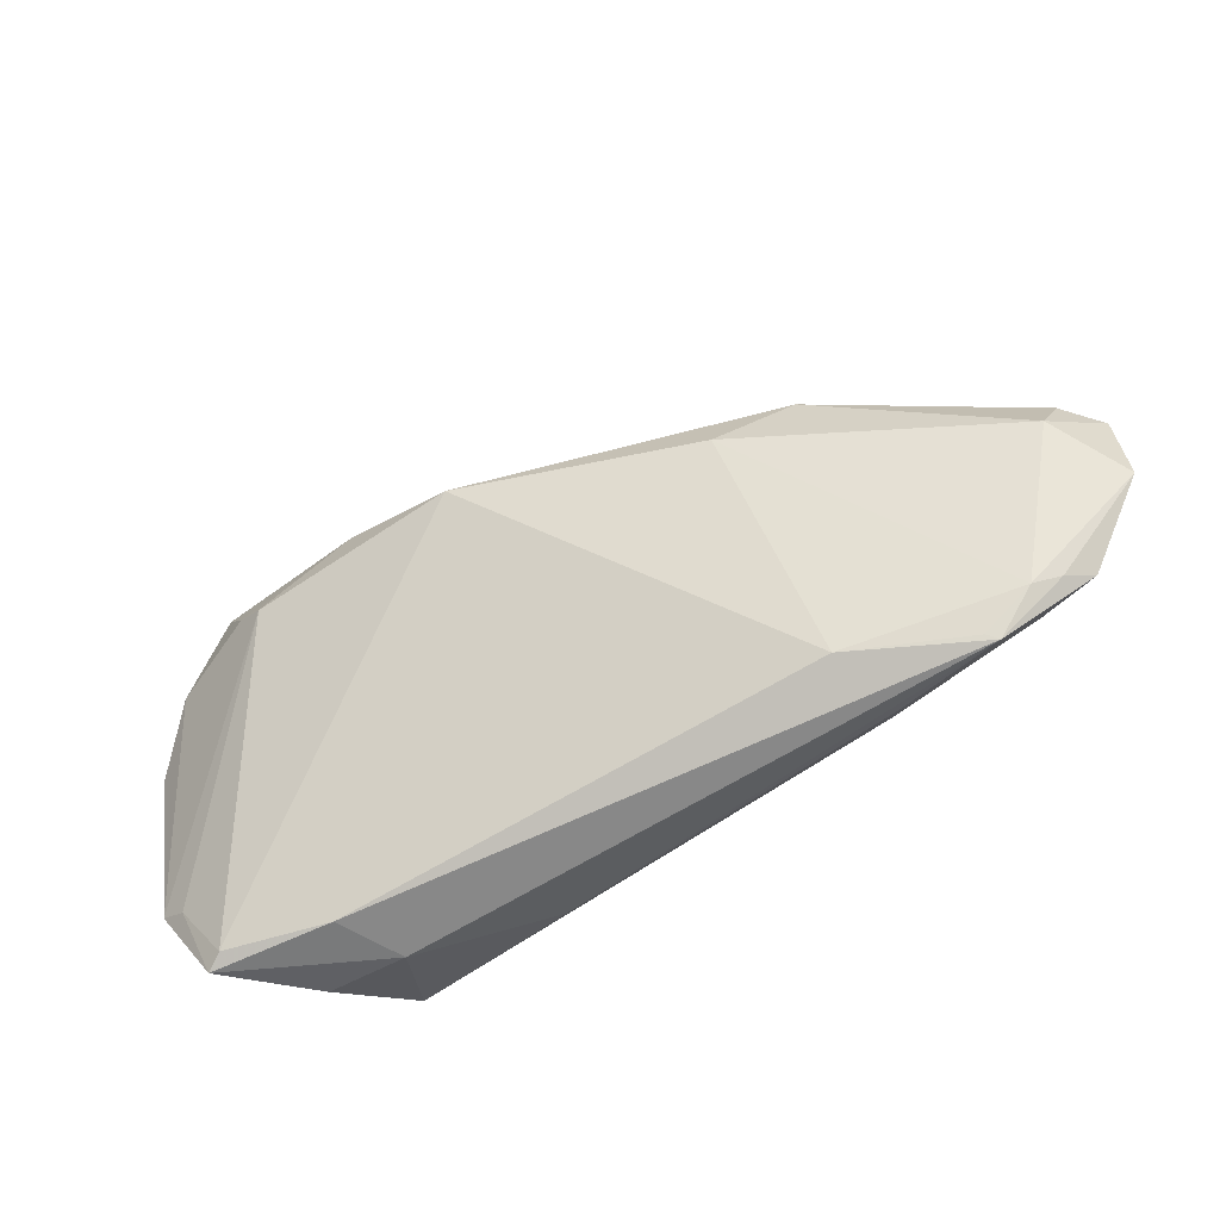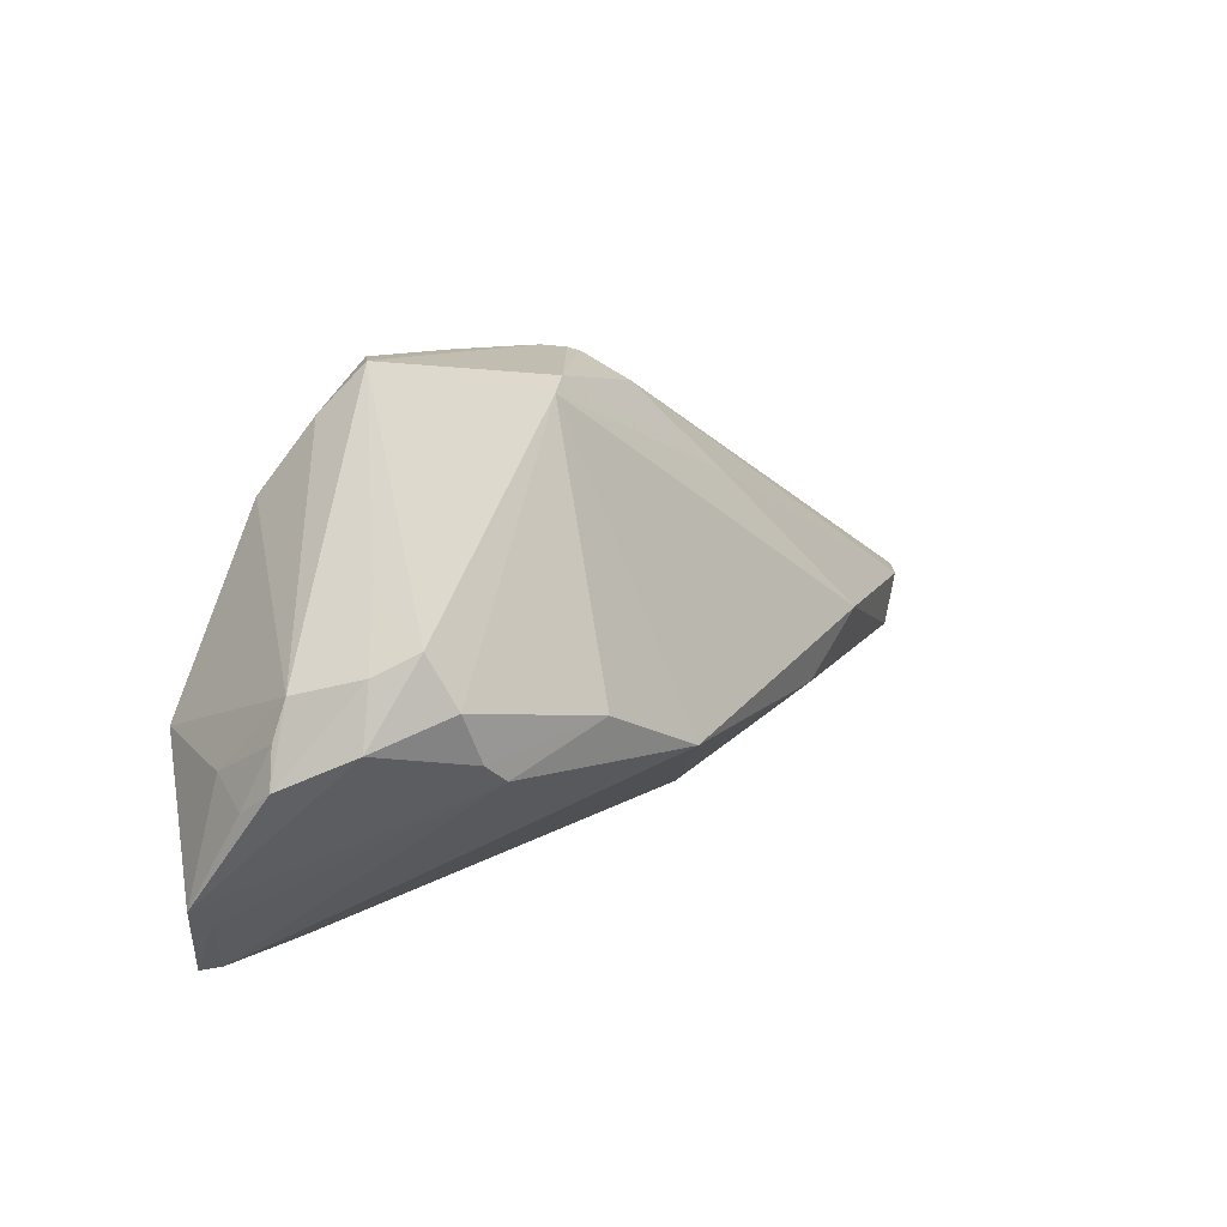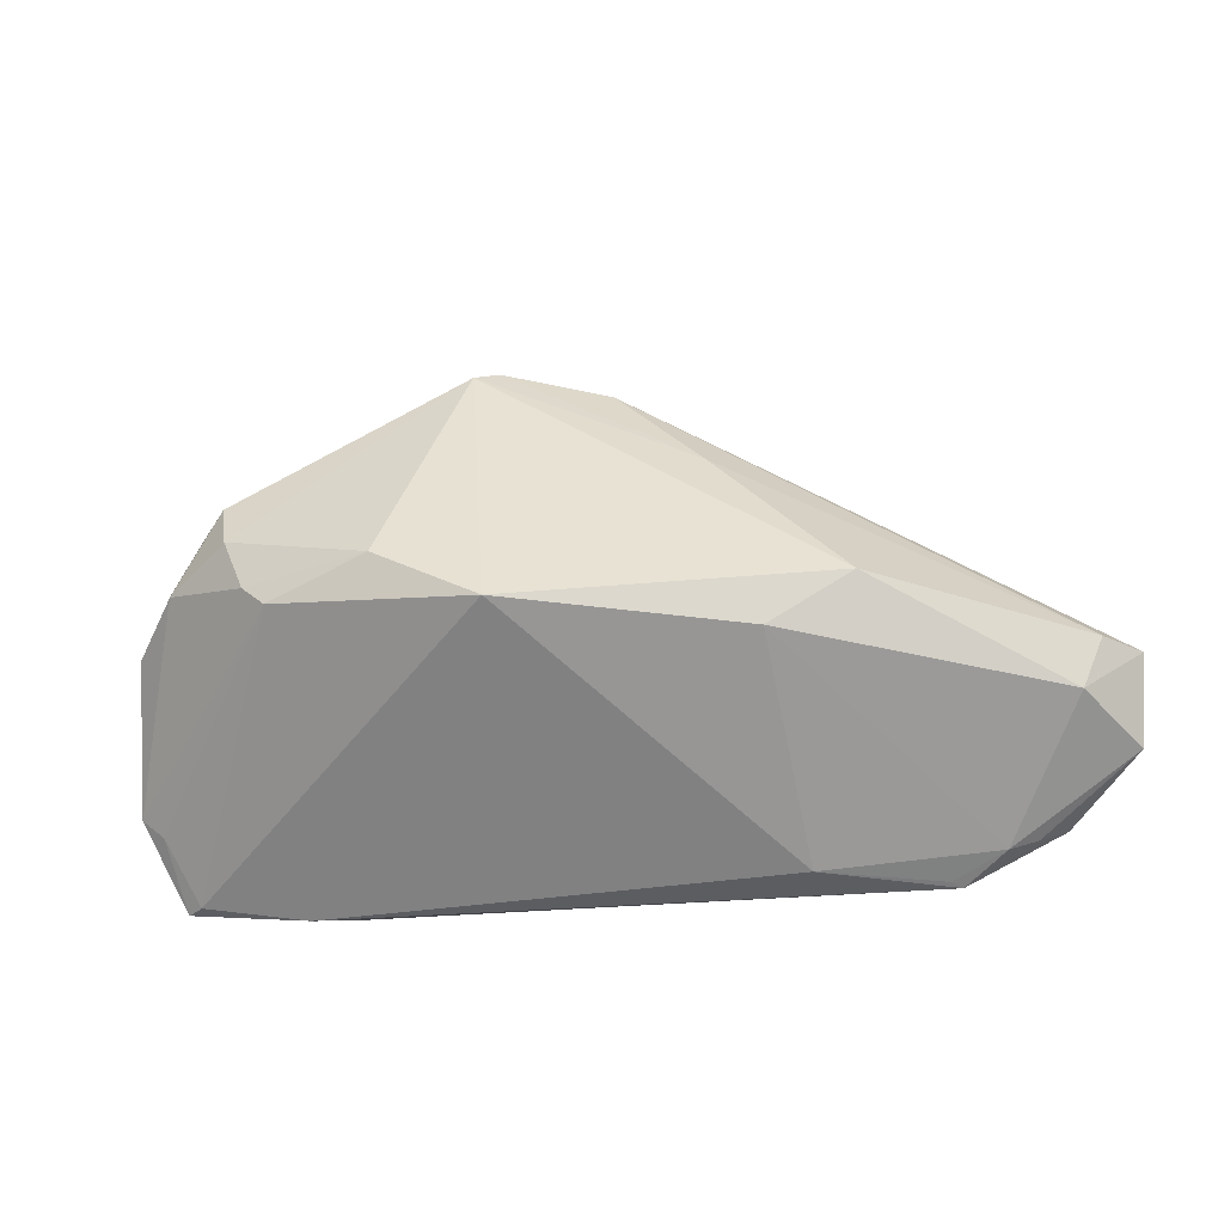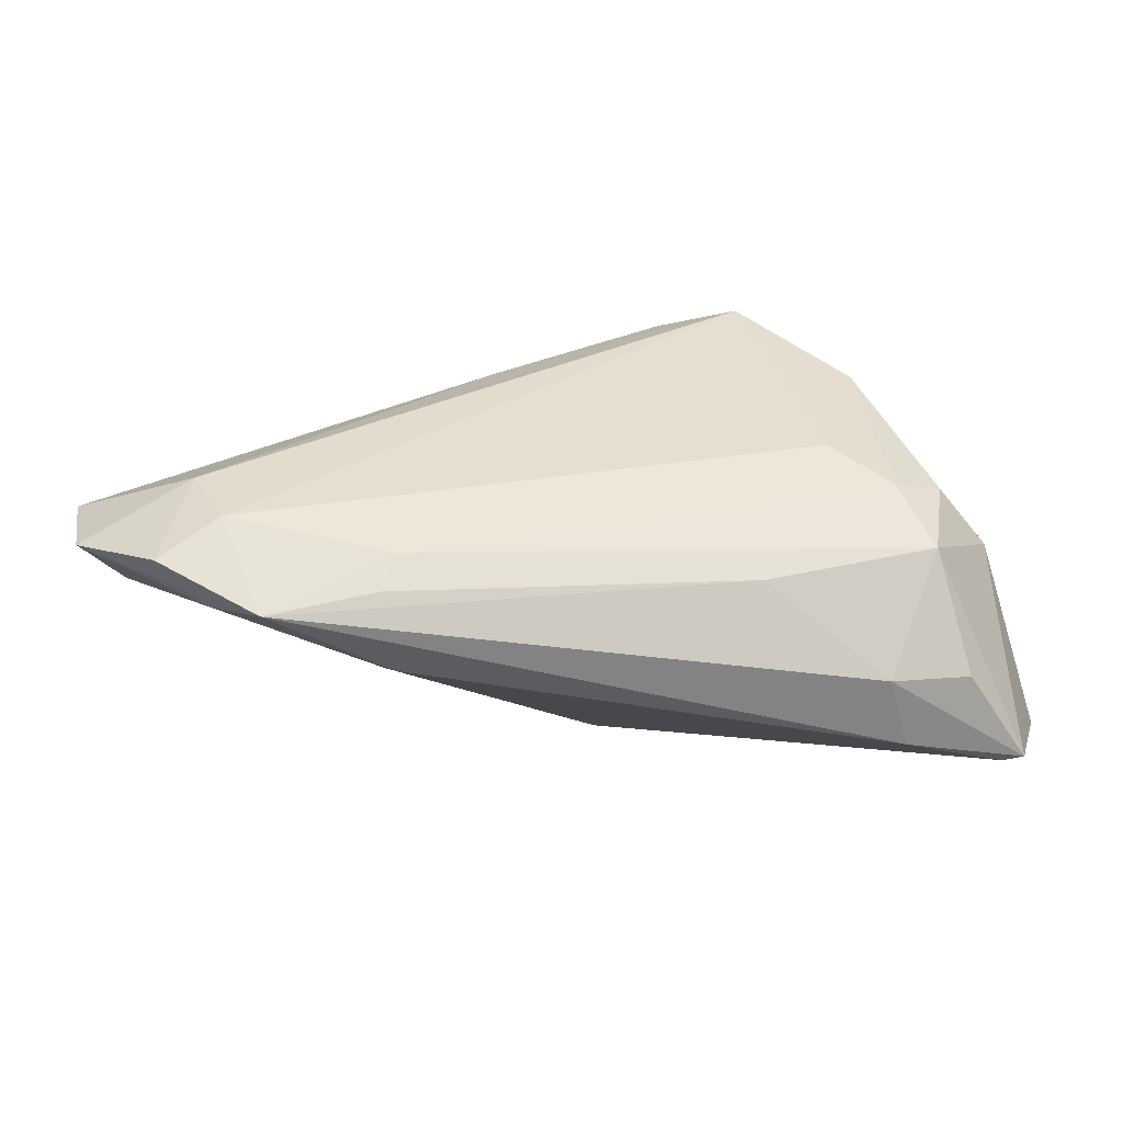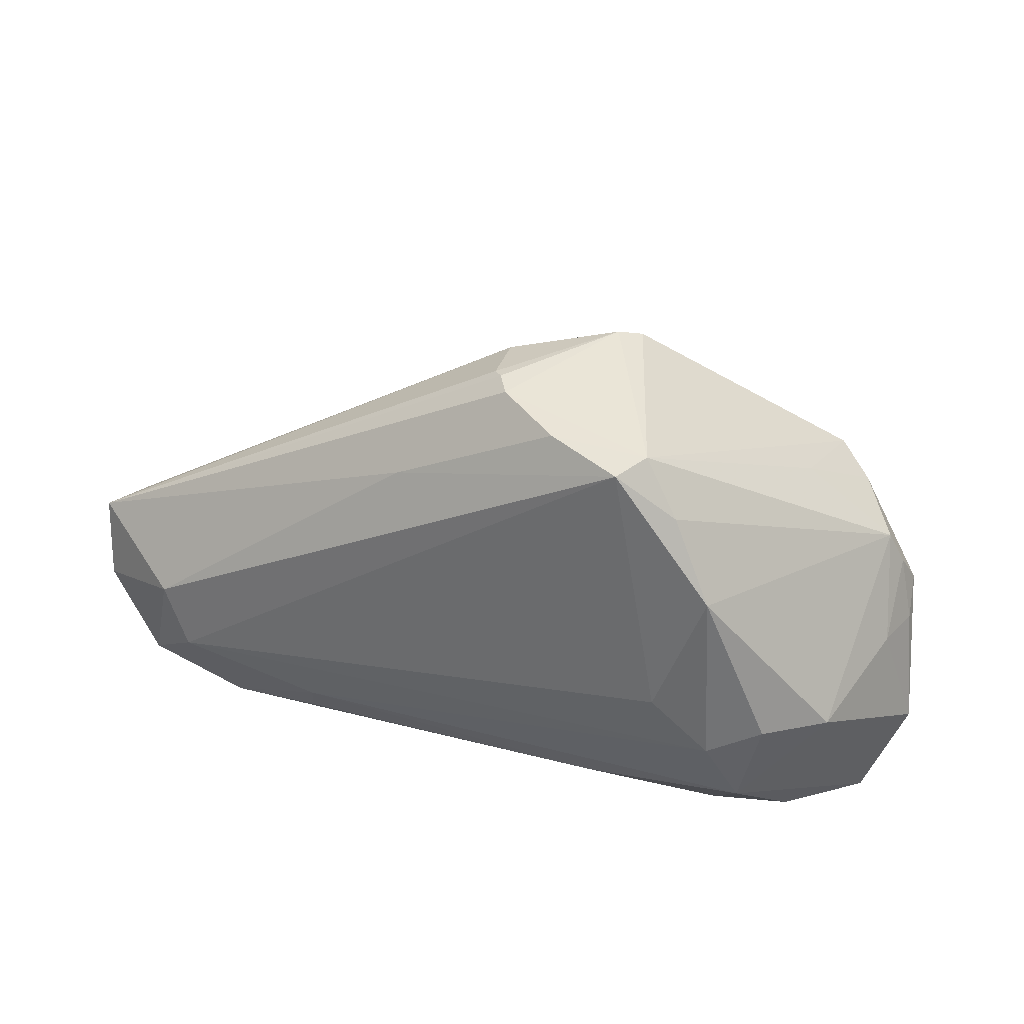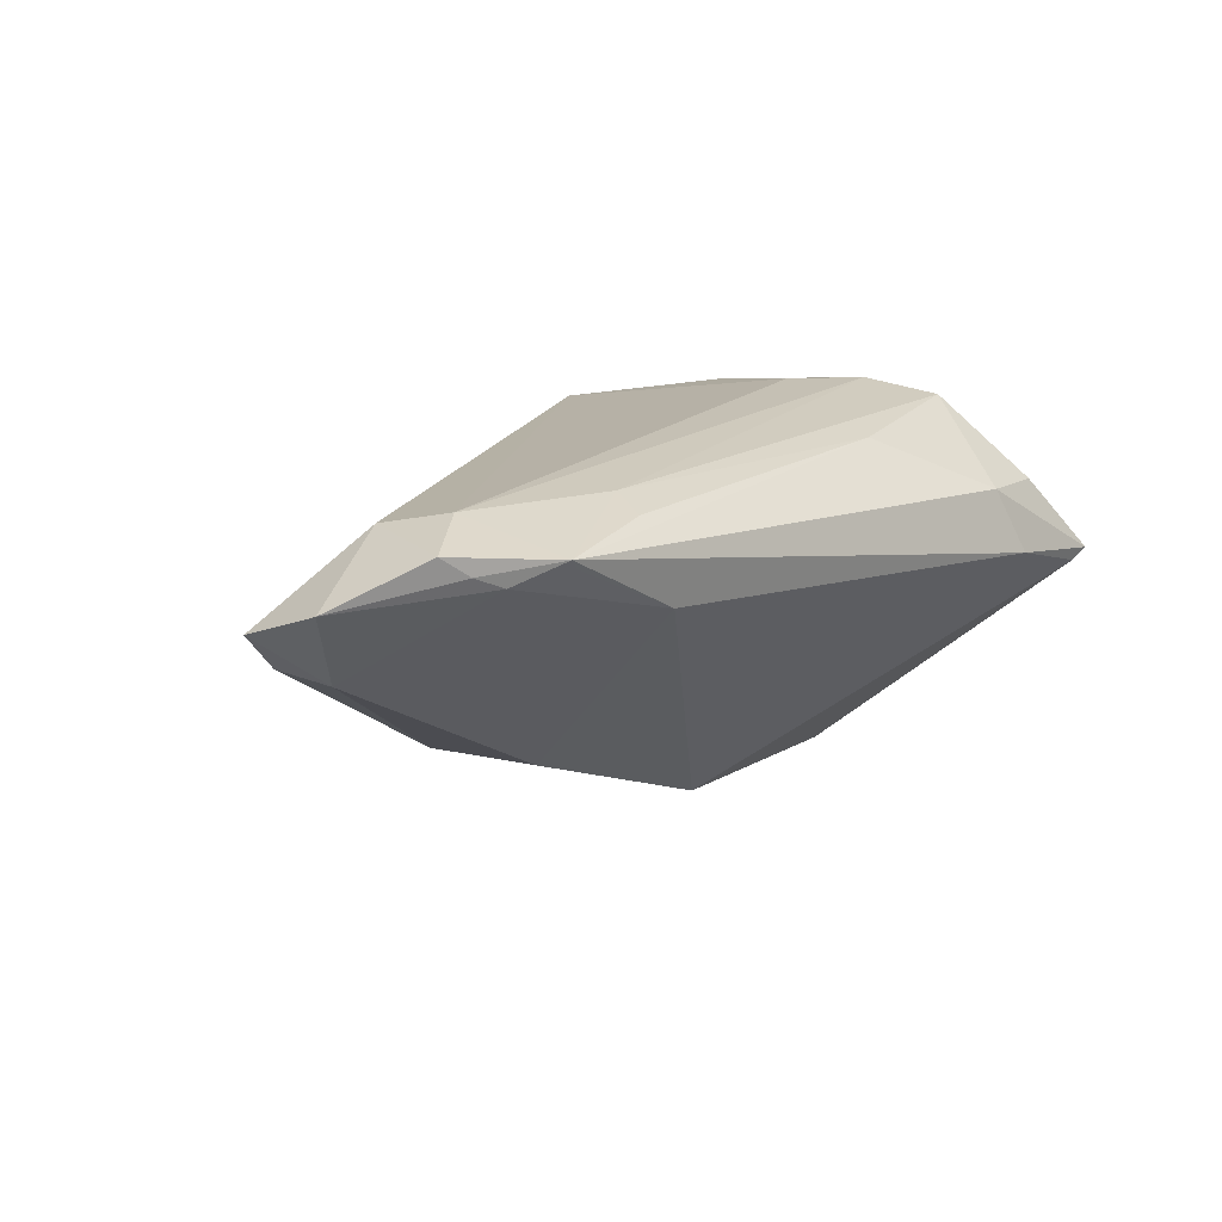
<metadata>
{"format":"obj","ext":"obj","renderer":"f3d","projection":"perspective","resolution":1024,"background":"white","views":[{"elev":-78.9,"azim":-145.2,"up":"+Y"},{"elev":19.0,"azim":141.3,"up":"+Y"},{"elev":-26.3,"azim":-160.2,"up":"+Y"},{"elev":-43.7,"azim":-5.7,"up":"+Y"},{"elev":44.3,"azim":22.9,"up":"+Y"},{"elev":18.2,"azim":-43.6,"up":"+Z"}]}
</metadata>
<code>
v -0.03845 -0.01886 0.02306
v 0.03795 -0.0298 0.005605
v 0.02011 0.02883 0.01735
v -0.009008 0.01675 0.01485
v 0.04812 0.004829 -0.01039
v 0.001255 0.02915 0.006425
v 0.05273 -0.006649 -0.008496
v -0.01886 -0.02893 0.01143
v 0.05175 -0.003469 -0.01275
v 0.05589 -0.01842 -0.002581
v -0.02979 -0.003503 -0.007719
v 0.03114 -0.004394 -0.02265
v -0.05228 -0.007897 0.007826
v 0.002957 0.02921 0.009048
v -0.04232 -0.01163 0.02124
v 0.01898 -0.0004036 -0.02306
v -0.02035 -0.009742 -0.01053
v 0.04152 -0.003758 0.02023
v 0.0442 -0.0252 0.01247
v -0.02001 -0.02181 0.02234
v -0.03897 -0.02686 0.01737
v -0.02104 -0.02621 0.02088
v 0.05128 -0.004851 -0.001858
v 0.03396 -0.002012 -0.02266
v 0.03653 0.004001 -0.02272
v 0.0001393 0.02871 0.005423
v 0.03962 -0.0147 0.02164
v 0.02 -0.02063 0.02076
v -0.04992 -0.01396 0.007021
v 0.04297 0.007336 -0.01693
v 0.01158 0.0298 -0.006119
v -0.0334 -0.0298 0.01966
v 0.01404 0.02872 -0.008151
v 0.01084 0.02896 0.01385
v 0.0225 0.02937 0.01348
v -0.03232 -0.02937 0.0184
v 0.03699 0.01366 -0.008978
v 0.05212 -0.02836 0.003086
v 0.05303 -0.02079 -0.00237
v -0.000894 0.02666 -0.001753
v 0.02732 0.02374 0.01624
v 0.03296 0.01503 0.01978
v 0.0355 -0.006674 0.02306
v -0.05589 -0.00841 0.01228
v -0.05436 -0.01791 0.01601
v 0.04803 -0.005692 0.01375
v 0.006318 -0.00716 -0.02193
v 0.02815 -0.0008663 0.02306
v 0.05021 0.0006286 -0.0109
v 0.03479 -0.02753 0.0134
v 0.04508 0.0005777 -0.01879
v -0.01254 0.01486 -0.004197
v 0.03862 0.009863 -0.01983
v -0.04212 -0.02572 0.01886
v -0.04501 -0.02425 0.02117
v 0.04989 -0.02814 0.001866
f 33 47 11
f 46 27 38
f 35 33 31
f 9 30 5
f 35 5 37
f 37 5 30
f 2 8 47
f 47 12 56
f 38 2 56
f 56 2 47
f 56 39 38
f 12 39 56
f 51 30 9
f 16 47 33
f 16 12 47
f 17 11 47
f 47 8 17
f 35 31 14
f 9 5 49
f 9 49 7
f 10 46 38
f 38 39 10
f 9 7 10
f 10 51 9
f 10 39 12
f 12 51 10
f 25 16 33
f 15 44 45
f 45 55 15
f 15 55 1
f 33 11 52
f 52 31 33
f 43 48 1
f 54 55 45
f 27 43 20
f 20 43 1
f 6 31 26
f 6 14 31
f 26 44 6
f 44 14 6
f 46 10 23
f 23 10 7
f 23 7 49
f 23 5 46
f 23 49 5
f 24 51 12
f 24 25 51
f 12 16 24
f 16 25 24
f 53 25 33
f 53 37 30
f 30 51 53
f 51 25 53
f 53 33 35
f 35 37 53
f 11 17 29
f 45 44 29
f 4 14 44
f 44 15 4
f 26 31 40
f 31 52 40
f 40 44 26
f 27 46 18
f 18 43 27
f 1 55 32
f 32 20 1
f 55 54 32
f 8 2 32
f 11 29 13
f 13 29 44
f 13 52 11
f 44 40 13
f 13 40 52
f 35 14 34
f 14 4 34
f 42 18 46
f 46 5 42
f 48 43 42
f 43 18 42
f 50 32 2
f 50 2 38
f 27 20 28
f 28 50 27
f 32 50 28
f 8 32 36
f 41 5 35
f 41 42 5
f 38 27 19
f 19 50 38
f 27 50 19
f 20 32 22
f 22 28 20
f 32 28 22
f 21 32 54
f 21 36 32
f 21 54 45
f 45 29 21
f 8 36 21
f 21 17 8
f 21 29 17
f 42 41 3
f 35 34 3
f 3 41 35
f 3 4 15
f 3 34 4
f 48 42 3
f 1 48 3
f 3 15 1

</code>
